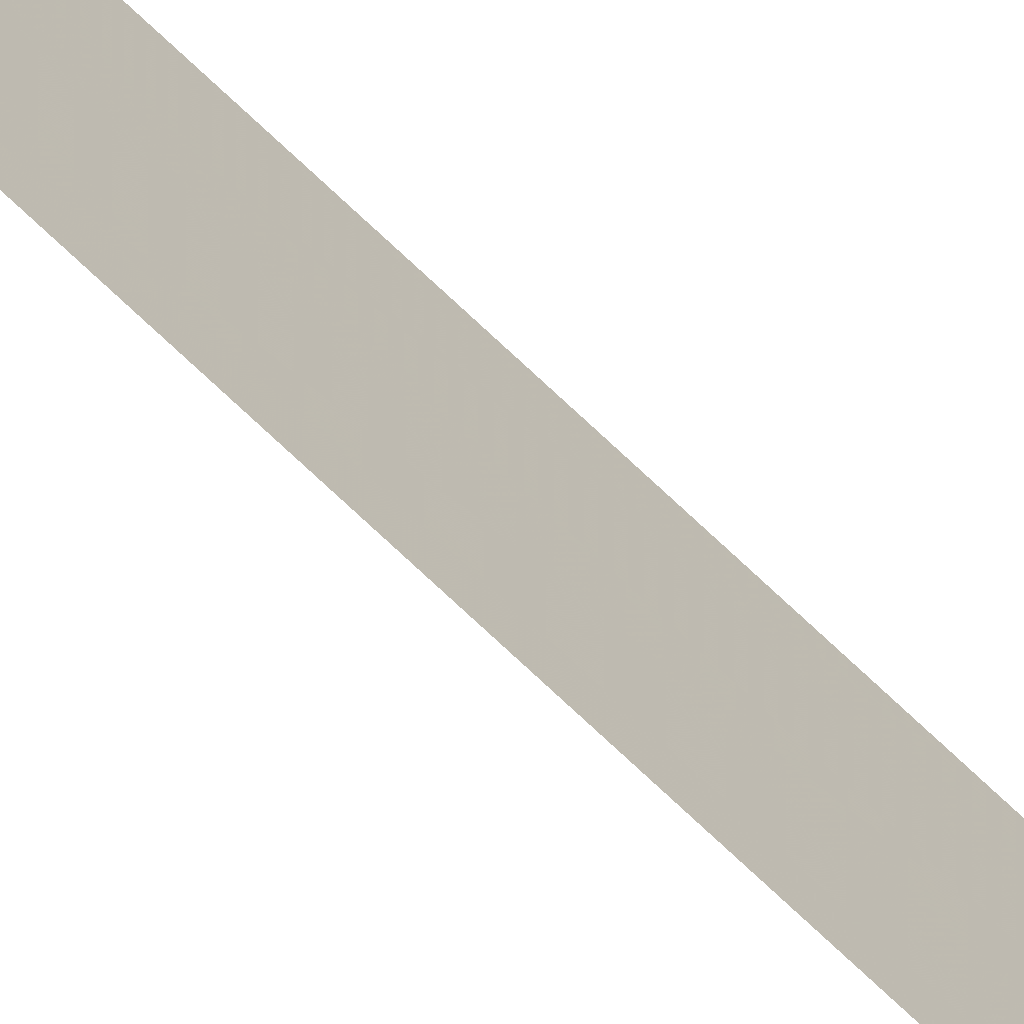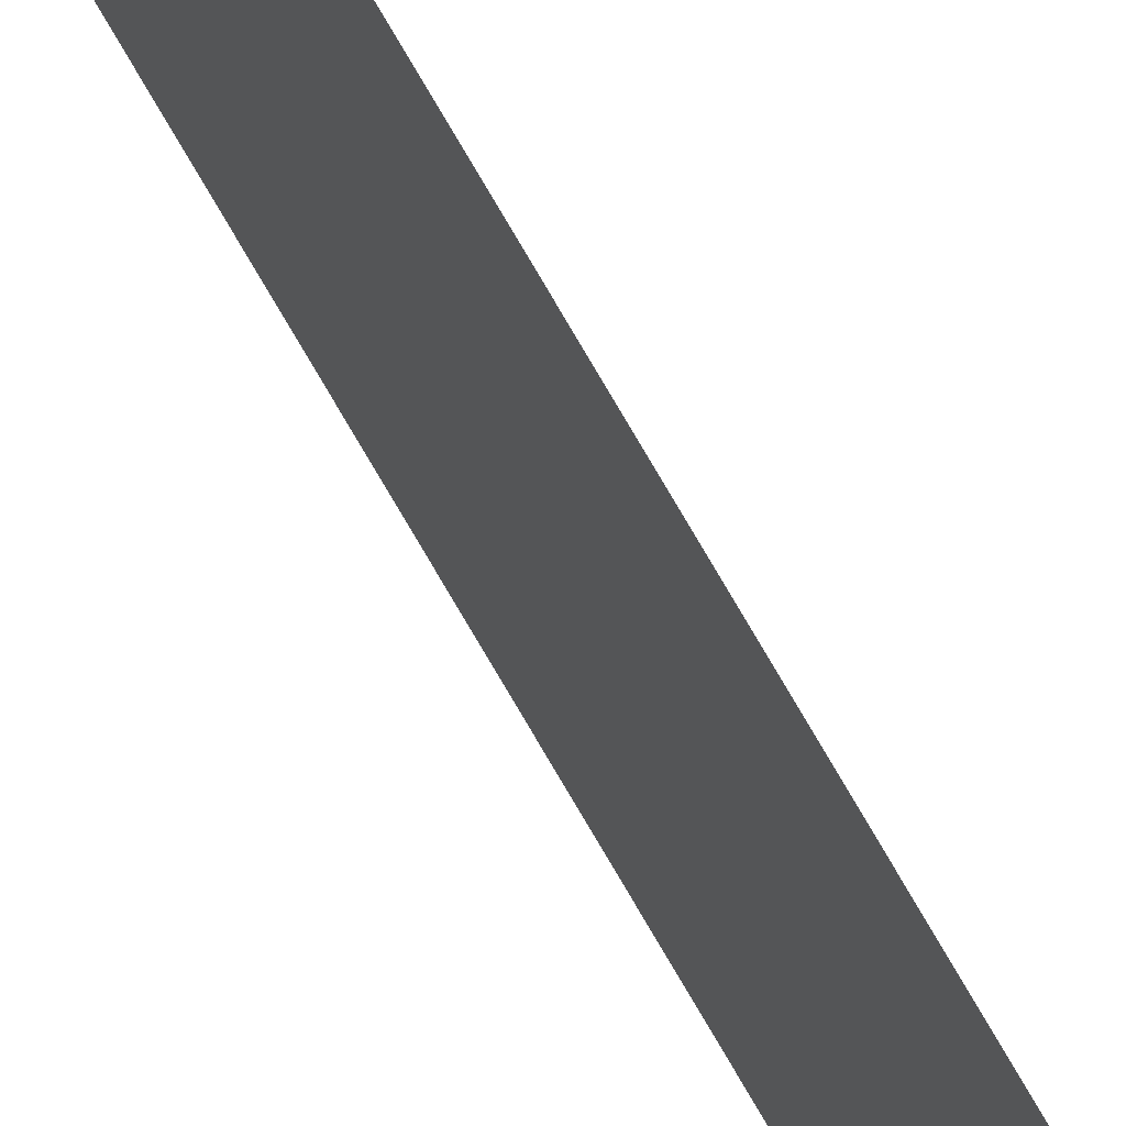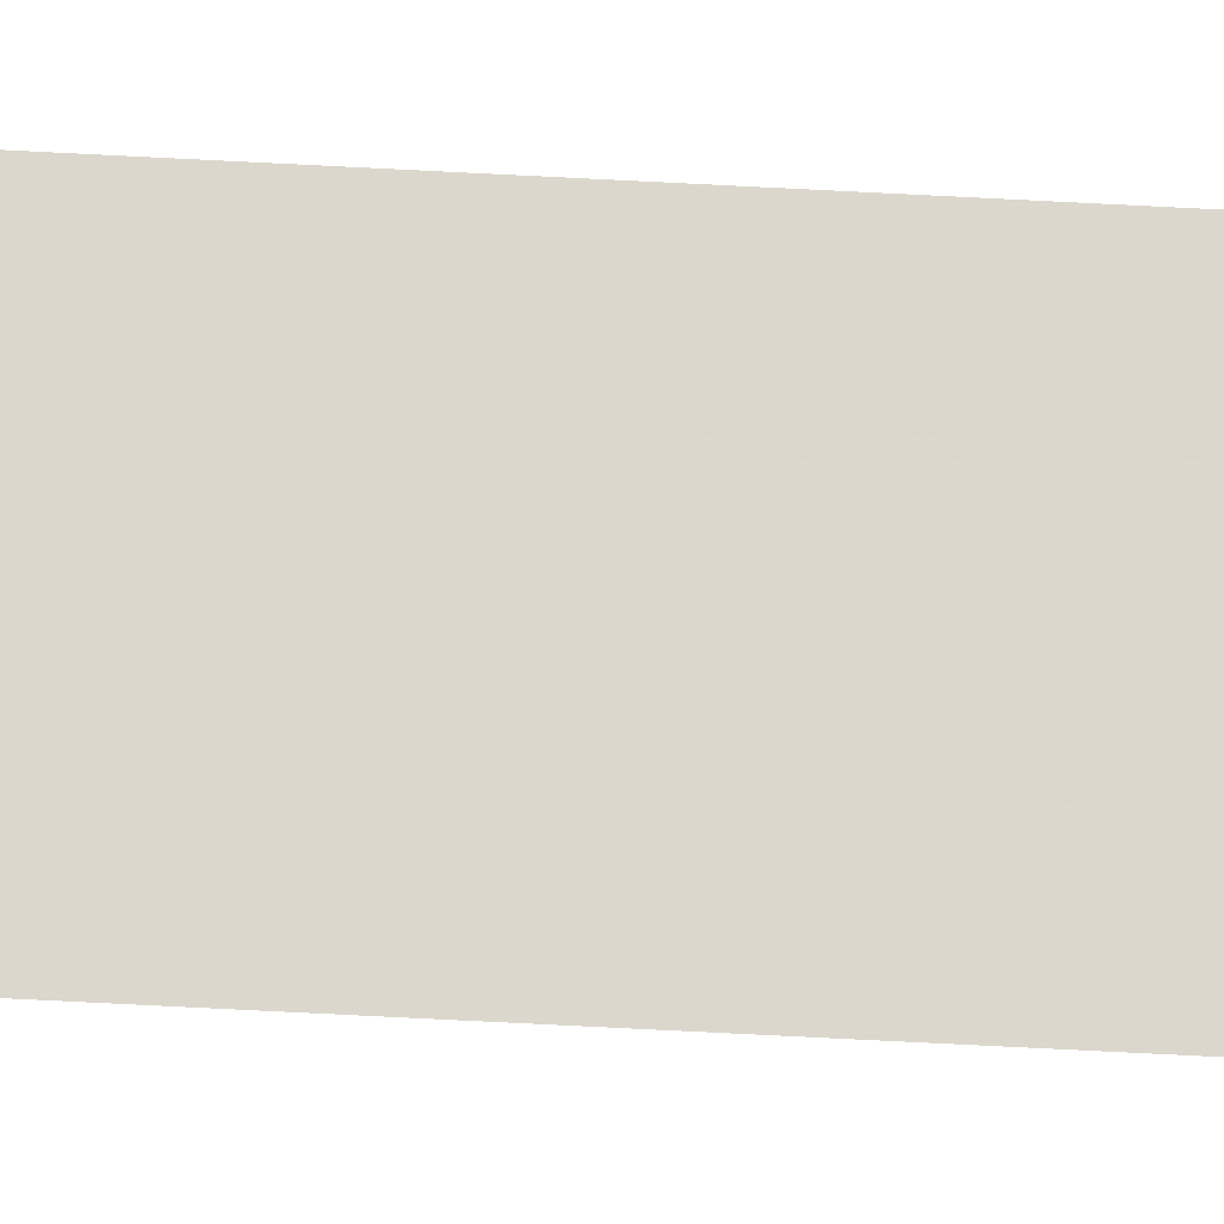
<metadata>
{"format":"obj","ext":"obj","renderer":"f3d","projection":"perspective","resolution":1024,"background":"white","views":[{"elev":-70.0,"azim":-134.0,"up":"+Y"},{"elev":61.2,"azim":152.3,"up":"+Y"},{"elev":-16.7,"azim":-99.6,"up":"+Y"}]}
</metadata>
<code>
g ___ ___1
v -157.5 -1.5 157.5
v -157.5 1.5 157.5
v -157.5 -1.5 -157.5
v -157.5 1.5 -157.5
f 1 2 4 3
g ___ ____1
v -157.3 -1.3 157.3
v -157.3 1.3 157.3
v -157.3 -1.3 -157.3
v -157.3 1.3 -157.3
v 157.5 1.3 157.3
v 157.5 -1.3 157.3
v 157.5 1.3 -157.3
v 157.5 -1.3 -157.3
f 6 5 7 8

</code>
